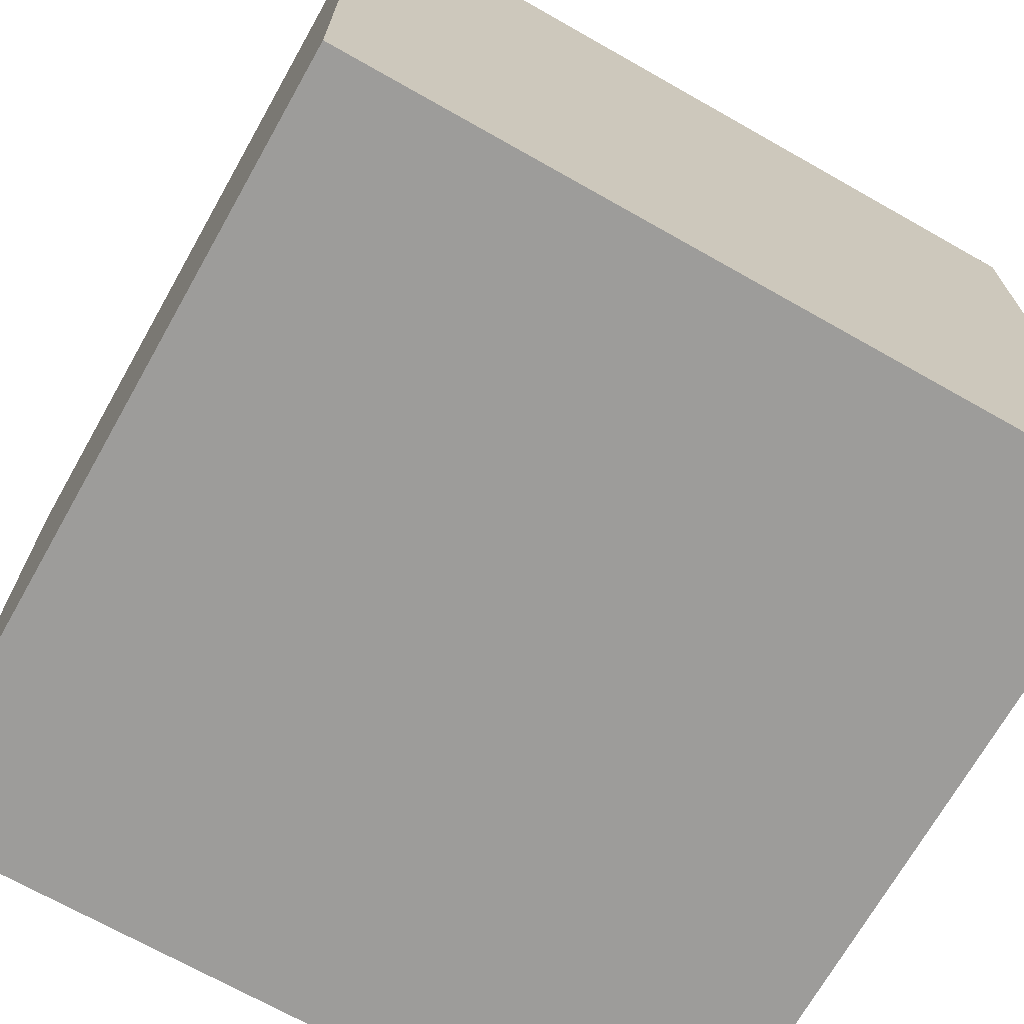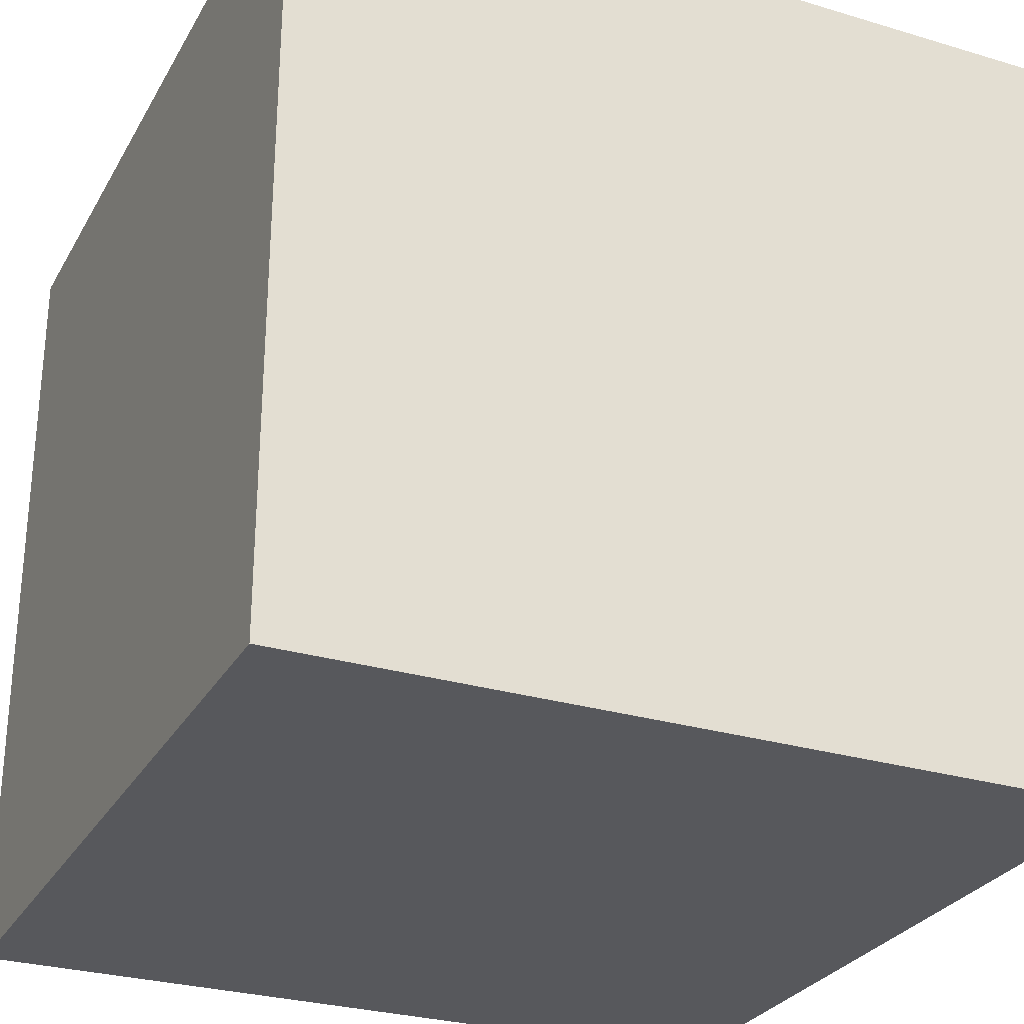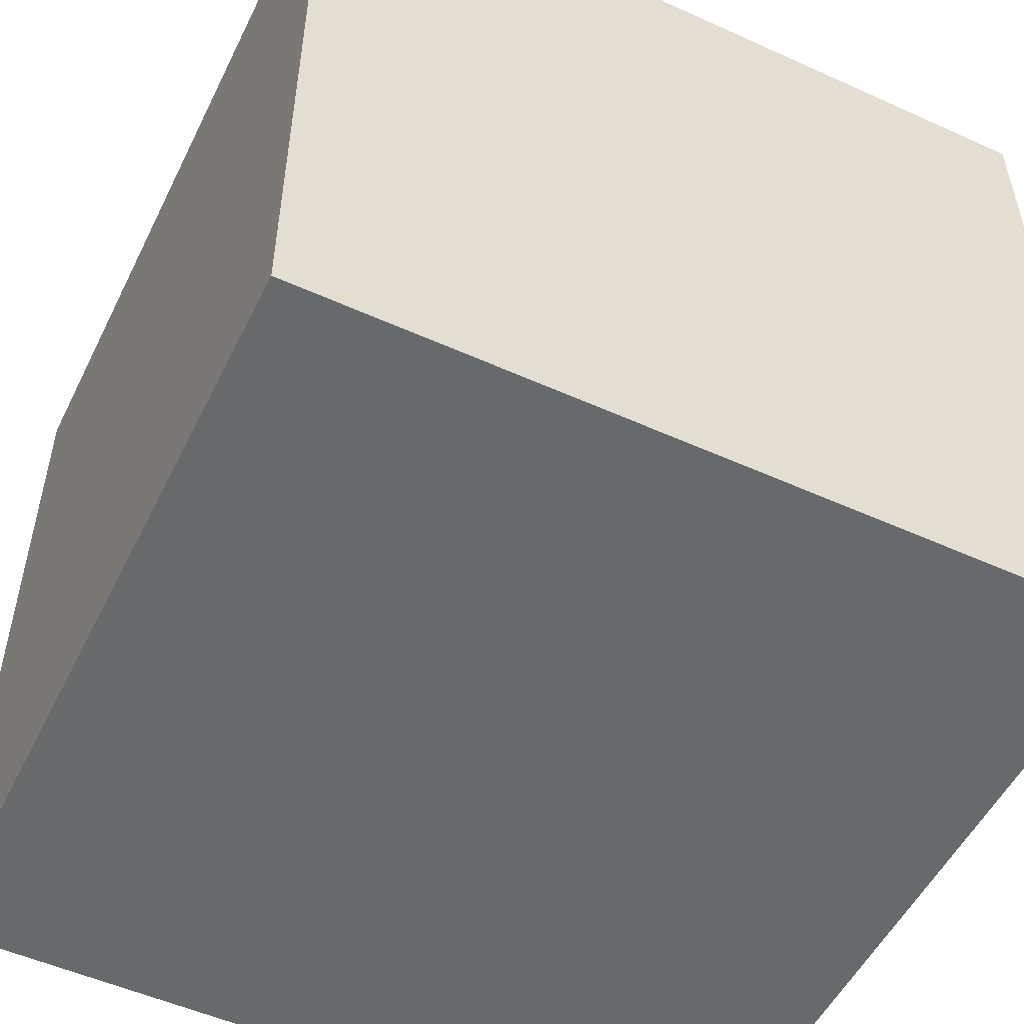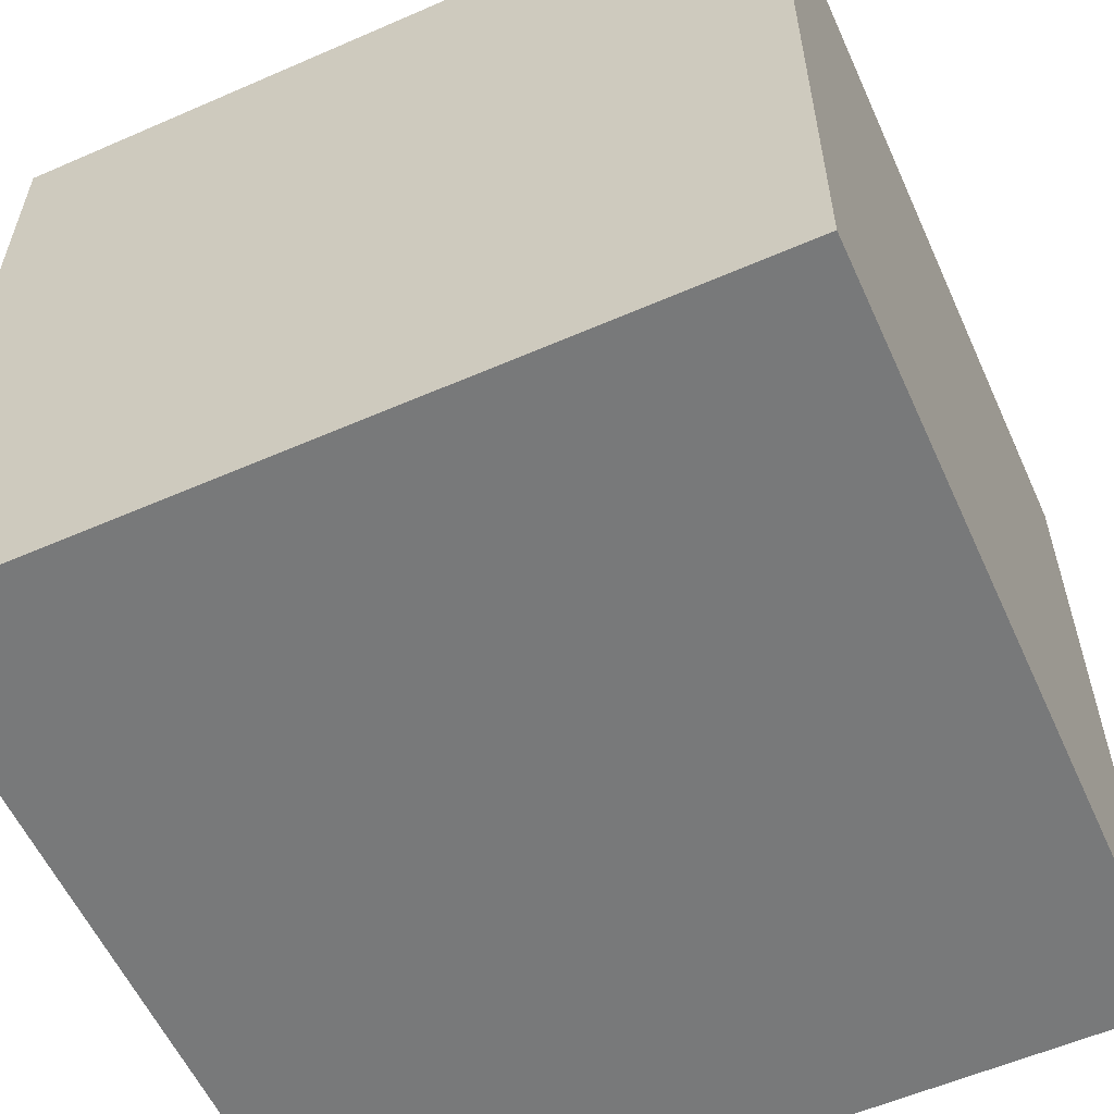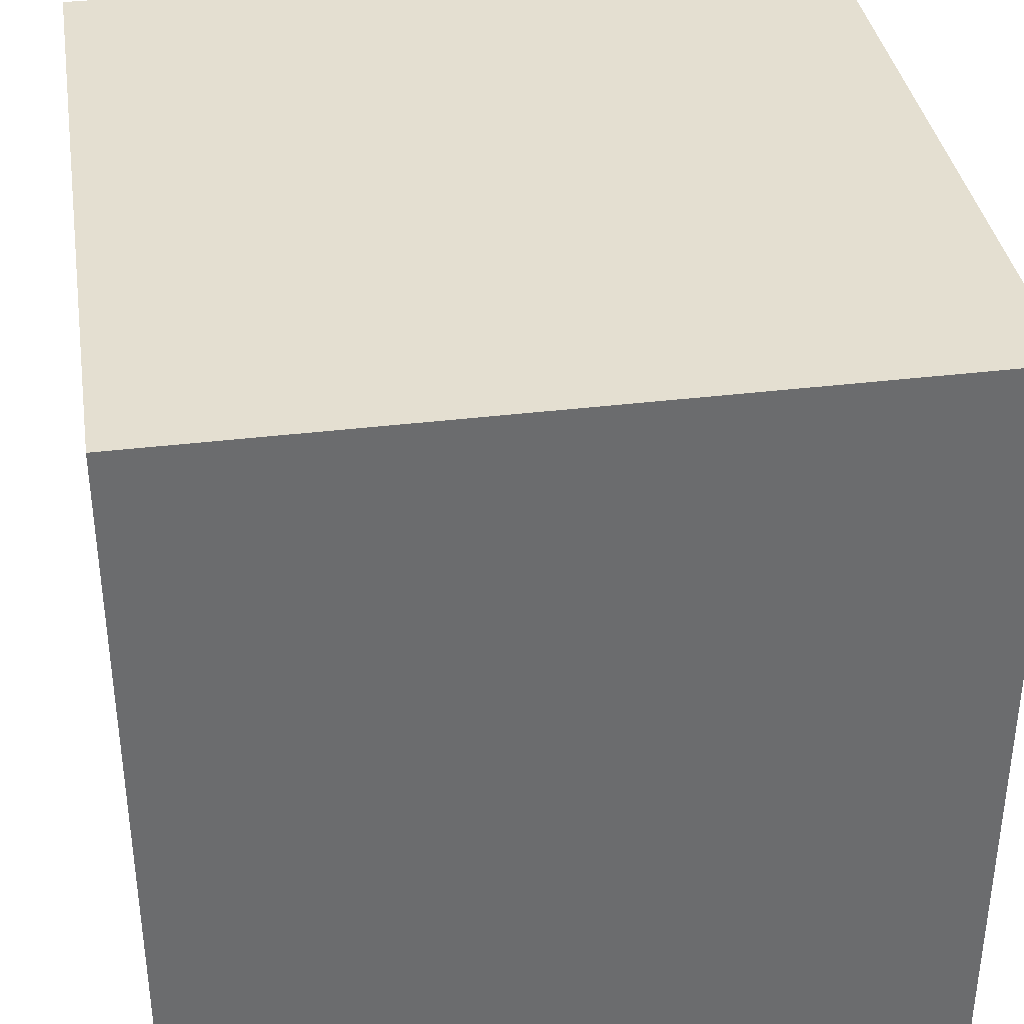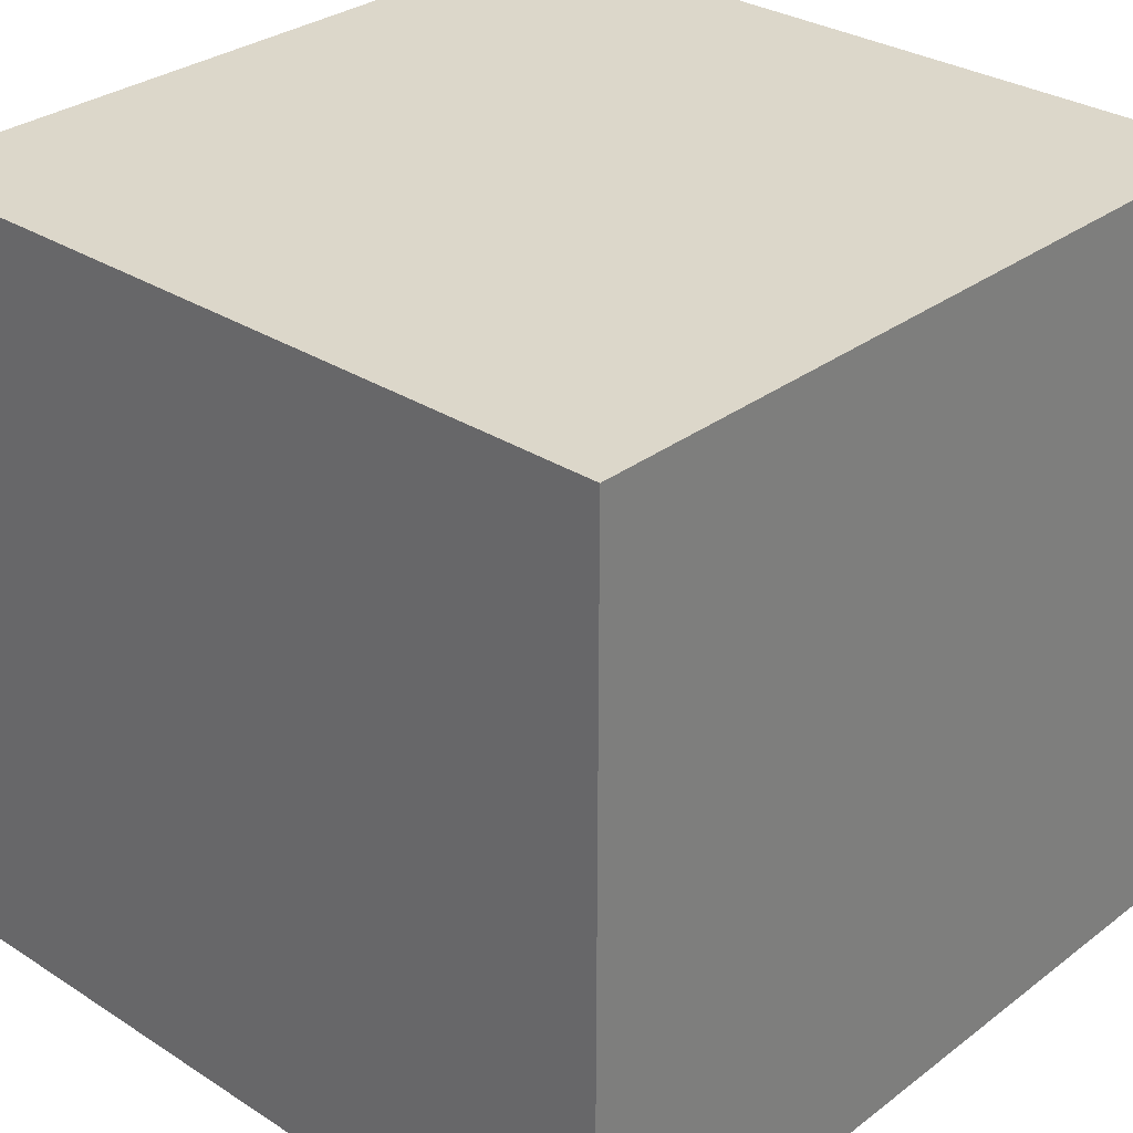
<metadata>
{"format":"obj","ext":"obj","renderer":"f3d","projection":"perspective","resolution":1024,"background":"white","views":[{"elev":-70.2,"azim":150.5,"up":"+Y"},{"elev":-28.4,"azim":155.7,"up":"+Z"},{"elev":-52.6,"azim":64.1,"up":"+Y"},{"elev":-57.7,"azim":24.3,"up":"+Y"},{"elev":36.8,"azim":-99.0,"up":"+Z"},{"elev":30.6,"azim":42.7,"up":"+Y"}]}
</metadata>
<code>
o Cube1
v 2.29 -0.06953 -5.067
v 2.29 -0.06953 -3.067
v 0.2896 -0.06953 -3.067
v 0.2896 -0.06953 -5.067
v 2.29 1.93 -5.067
v 2.29 1.93 -3.067
v 0.2896 1.93 -3.067
v 0.2896 1.93 -5.067
f 1 2 3
f 5 8 7
f 5 6 2
f 6 7 3
f 3 7 8
f 1 4 8
f 4 1 3
f 6 5 7
f 1 5 2
f 2 6 3
f 4 3 8
f 5 1 8

</code>
